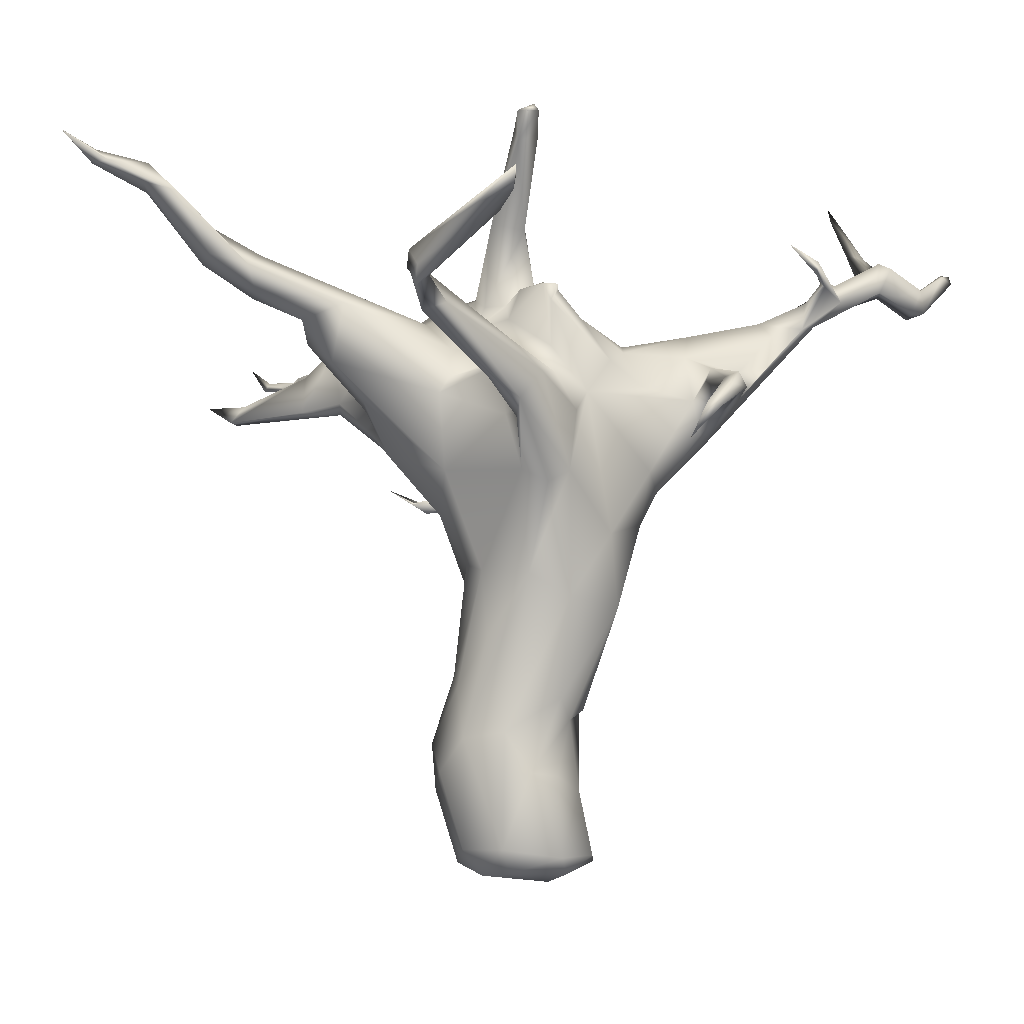
<metadata>
{"format":"obj","ext":"obj","renderer":"f3d","projection":"perspective","resolution":1024,"background":"white","views":[{"elev":-7.9,"azim":117.6,"up":"+Y"}]}
</metadata>
<code>
o ARBOL1_BR2_Circle.004
v -0.1793 0.1651 -0.09293
v 0.1394 0.2341 -0.437
v 0.508 0.2403 -0.04985
v -0.5573 0.2769 -0.0687
v 0.1266 3.324 -0.9031
v 0.4188 3.08 0.4461
v -0.6727 2.176 0.04488
v 0.6079 2.389 0.1241
v -0.1012 2.654 -0.8561
v 0.6007 4.948 0.04922
v 0.4993 3.544 0.6834
v 0.6393 2.941 -0.3174
v -0.6897 2.662 -0.5562
v -0.04627 2.852 0.6738
v -1.07 3.876 -0.4921
v 0.06127 4.043 1.223
v 0.6668 3.849 -0.7493
v 0.2426 4.644 -0.7214
v 0.7847 4.095 1.076
v -0.7954 3.117 0.7397
v 0.8735 3.902 0.4253
v -0.7386 3.808 -0.9727
v -0.5213 5.318 1.268
v -0.3811 5.578 1.107
v 0.4044 5.414 1.257
v 0.1917 5.441 1.16
v -0.311 4.124 1.185
v -0.3968 5.612 -0.1198
v -1.337 5.308 -0.7619
v -0.8029 5.57 0.1242
v 0.09905 4.51 1.73
v -0.1789 5.366 1.384
v -0.6286 4.291 0.9884
v -0.4778 4.563 1.958
v -1.125 5.164 3.11
v 0.2781 5.672 -0.04537
v 0.1415 5.749 -0.2093
v 0.3948 5.075 -0.4281
v 0.4395 5.496 -0.4505
v 0.3992 5.653 -0.499
v 0.2139 5.637 -0.413
v -1.895 5.128 -1.647
v -1.919 5.587 -1.627
v -1.062 3.954 -0.2849
v -1.682 4.798 -0.898
v -1.618 5.399 -1.813
v -1.508 5.078 -1.803
v -1.616 4.548 -1.137
v -2.415 6.137 -2.764
v -2.232 5.863 -2.712
v -2.114 5.66 -2.154
v -1.953 5.744 -2.406
v -2.205 6.004 -2.675
v -2.544 6.102 -2.648
v -3.016 6.026 -2.872
v -3.006 5.739 -2.711
v -2.426 6.15 -2.51
v -2.44 5.856 -2.603
v -2.354 6.187 -2.661
v -3.556 6.288 -2.902
v -2.42 5.848 -2.829
v -2.685 5.886 -2.639
v -3.115 6.032 -2.787
v -2.744 5.735 -2.863
v -3.73 6.309 -2.934
v -2.413 5.971 -2.439
v -2.576 5.996 -2.584
v -3.322 7.072 -1.779
v -2.667 6.088 -2.428
v -2.753 6.343 -2.366
v -1.198 4.992 -1.635
v -1.745 5.461 -1.273
v -0.9787 5.14 -1.17
v -1.525 5.073 -0.7653
v -1.321 4.369 -1.253
v -1.196 4.712 -1.624
v -1.743 5.566 -1.629
v -1.823 5.739 -2.088
v -2.142 5.929 -2.196
v -1.744 5.468 -2.08
v -2.175 5.829 -2.203
v -1.537 5.814 -2.4
v -1.751 5.893 -2.368
v -1.639 5.872 -2.316
v -1.385 5.905 -2.371
v -0.7085 6.06 -2.361
v -1.298 6.006 -2.427
v -0.2555 5.158 2.665
v -0.2028 4.734 2.214
v -0.02426 4.814 2.116
v -0.2362 5.414 2.312
v -0.3245 4.819 2.32
v -0.1821 4.906 3.347
v -0.2063 4.728 3.442
v -0.1208 5.64 1.062
v -0.7315 5.299 0.6843
v -0.5624 5.258 1.519
v -0.4089 5.785 0.2265
v -0.8795 5.085 2.607
v -1.164 5.324 3.305
v -0.9145 5.373 2.917
v -1.038 5.343 3.245
v -1.15 5.319 3.379
v -1.206 5.355 3.71
v -1.134 5.206 3.331
v -1.218 5.205 3.31
v -1.252 5.284 3.739
v -1.351 5.547 4.036
v -0.6428 5.426 2.333
v -0.9619 4.987 2.268
v -1.016 4.928 2.1
v -1.506 5.127 1.961
v -0.9186 5.325 2.38
v -1.447 5.313 2.212
v -2.515 6.217 1.476
v -1.527 5.474 2.121
v -2.254 6.267 1.565
v -2.325 6.221 1.56
v -2.236 6.077 1.488
v -2.531 6.29 1.549
v -2.554 6.321 1.514
v -2.734 6.305 1.69
v -0.3191 5.72 0.09546
v -0.1109 5.702 0.6438
v 0.1742 6.273 -0.04136
v 0.04229 5.596 0.4571
v 0.4371 7.022 -0.2057
v 0.8188 7.263 -0.4696
v 0.4749 6.285 0.1549
v 0.2715 6.232 -0.08596
v 0.2661 6.34 0.1612
v 0.6372 7.122 -0.172
v 0.5354 7.064 -0.3686
v 0.6392 6.993 -0.2083
v 0.8107 7.202 -0.5115
v 0.9635 7.179 -0.3737
v 0.205 1.119 -0.3868
v -0.4964 1.405 -0.1048
v 0.4563 1.144 -0.2471
v 0.2457 1.012 0.8615
v -0.6145 1.359 0.4767
v 0.3432 0.38 -0.5083
v 0.4067 2.743 -0.6275
v -0.4345 0.355 -0.4347
v -0.1051 0.4103 -0.5857
v -0.1488 0.9864 -0.433
v 0.01793 1.637 -0.4195
v 0.2227 1.828 -0.4359
v -0.233 0.3049 0.6137
v -0.5724 2.162 0.3965
v 0.6528 0.4511 -0.05876
v 0.4277 0.2234 0.2681
v 0.6343 1.464 0.3582
v -0.1287 2.357 0.6921
v -0.53 0.3249 0.3982
v -0.6604 0.5108 0.04911
v -0.6084 1.76 0.1808
v -0.402 2.178 0.6032
v 0.5653 0.4597 0.3968
v 0.2038 0.3428 0.6491
v -0.4732 1.747 -0.2692
v -0.2104 1.539 0.8786
v 0.03973 1.455 0.9254
v -0.298 1.745 -0.4007
v 0.5597 1.938 0.4605
v 0.3903 2.055 0.5907
v 0.5625 1.163 0.6428
v 0.3107 1.438 0.8672
v -2.032 5.876 1.694
v -1.499 5.45 2.03
v -1.302 5.04 2.165
v -0.8676 5.033 2.421
v -1.208 5.278 3.773
v -0.9958 5.16 3.131
v -0.8108 5.156 2.709
v -0.2235 4.88 3.274
v -0.4673 5.067 2.343
v -0.3705 5.205 2.417
v -0.1242 4.781 2.607
v 0.4068 5.667 -0.3494
v -0.818 5.346 2.484
v -0.9989 5.377 2.833
v -0.4546 4.781 2.224
v -0.8163 5.313 2.212
v 0.2893 4.768 1.345
v -0.1898 5.445 -0.4467
v -0.9392 5.151 -0.4242
v -0.9466 5.037 -0.1532
v -0.7306 5.244 -0.6209
v 0.2851 5.33 0.4426
v 0.3007 5.393 0.06686
v -0.008221 5.602 0.2582
v 0.5398 4.424 -0.758
v 1.029 4.601 0.3986
v -0.7408 4.789 0.646
v 0.8361 4.545 1.31
v 1.107 4.563 1.158
v 1.676 5.92 1.945
v 1.192 5.414 1.659
v 0.7113 5.076 0.4586
v 0.3647 5.408 0.9129
v 0.7157 5.323 1.664
v 0.1744 5.239 1.434
v 1.314 5.676 1.963
v 1.908 6.093 2.501
v 1.741 5.495 1.974
v 2.077 5.786 2.313
v 1.343 5.103 1.628
v 1.526 5.3 1.576
v 1.978 6.131 2.244
v 2.363 6.636 2.809
v 2.109 5.733 1.796
v 2.44 6.708 2.684
v 2.814 6.655 3.033
v 2.247 5.835 2.117
v 2.522 6.388 2.307
v 2.67 6.758 3.066
v 2.459 6.42 2.679
v -0.6311 3.993 0.9096
v -0.4112 3.997 1.014
v -0.6304 3.664 0.9336
v -0.7804 4.201 0.578
v -2.263 3.951 1.399
v -2.535 4.725 1.403
v -2.751 4.893 1.563
v -0.9199 3.988 1.039
v -3.198 4.737 1.429
v -2.311 4.81 1.867
v -2.573 4.595 1.875
v -1.927 4.639 1.206
v -2.535 4.255 1.308
v -2.895 4.39 1.383
v -3.18 4.607 1.73
v -2.796 4.337 1.662
v -2.634 4.857 1.869
v -3.437 4.8 1.635
v -3.75 4.743 1.34
v -4.038 5.169 0.8623
v -3.38 4.514 1.298
v -3.775 4.98 1.387
v -4.226 5.124 1.022
v -4.194 5.109 0.8204
v -3.735 4.814 1.227
v -4.391 5.173 0.1901
v -4.475 5.349 0.2059
v -4.172 5.29 0.8139
v -4.101 5.202 1.161
v -4.496 5.208 0.4122
v -4.357 5.293 0.6747
v -4.175 5.231 0.6146
v -4.523 5.334 0.01187
v -4.484 5.741 -0.3013
v -4.442 5.422 -0.1469
v 2.772 6.796 3.028
v 2.805 6.673 2.867
v 1.125 4.298 -0.5
v 1.362 4.248 -0.5674
v 1.215 4.6 -0.632
v 0.9372 3.85 -0.3995
v 0.8096 3.738 -0.6025
v 0.9666 4.75 0.3326
v 0.7537 4.877 -0.07121
v 0.8819 4.373 -0.2085
v 1.877 4.911 -0.4448
v 1.22 4.959 -0.4089
v 1.299 4.651 -0.7919
v 2.533 5.406 -0.2332
v 2.754 5.168 -0.3279
v 1.549 4.377 -0.7004
v 2.501 5.015 -0.2506
v 1.777 5.023 -0.3854
v 2.727 5.557 -0.4385
v 2.529 5.387 -0.1156
v 2.629 5.328 -0.208
v 2.823 5.335 -0.3885
v 2.719 5.502 -0.2442
v 2.706 5.257 -0.4385
v 3.058 5.793 -1.425
v 3.187 5.96 -1.511
v 2.954 5.763 -1.044
v 2.944 5.664 -1.238
v 3.09 5.923 -1.468
v -1.727 3.704 0.9259
v -1.591 3.746 1.187
v -1.489 3.507 0.4755
v -1.28 4.071 0.5224
v -1.613 4.493 1.308
v -1.524 4.347 1.327
v -1.431 3.895 0.4586
v -0.9311 3.487 0.9544
v -1.492 4.017 1.281
v -1.709 3.88 1.446
v -1.952 3.841 0.8901
v -0.5137 5.141 -0.7383
v -0.4534 4.786 -0.9624
v -1.066 3.872 -0.7431
v -0.9824 4.204 -0.03926
v -1.156 4.725 -0.3139
v -0.4098 3.96 -1.054
v -0.9903 5.015 -1.435
v -0.9017 4.692 -1.285
v -0.9782 4.378 -1.318
v -0.9098 4.544 -1.571
v 0.1899 4.604 -2.158
v -0.03816 4.754 -2.114
v -0.8027 4.855 -1.463
v -0.1532 4.513 -1.977
v 0.04277 4.702 -2.017
v -0.1535 4.631 -2.145
v 0.07207 4.497 -2.032
v 0.6545 4.063 -1.94
v 0.4626 4.4 -2.013
v 0.4646 4.29 -1.97
v 0.3637 4.381 -2.117
v -1.519 3.678 0.318
v -1.214 3.117 0.02835
v -2.269 3.896 0.2613
v -1.609 3.497 0.1198
v -1.486 3.433 0.005062
v -2.821 4.228 0.1672
v -2.173 3.792 0.09021
v -2.2 3.66 0.1155
v -2.91 4.234 0.08162
v -2.905 4.197 0.0914
v -3.108 4.264 0.2058
v -1.556 3.891 1.76
v -1.759 4.273 1.531
v -2.031 4.317 1.747
v -1.602 4.055 1.885
v -1.121 3.934 1.916
v -1.459 3.937 1.69
v -1.034 4.083 2.136
v -1.229 3.967 1.949
v -1.238 3.852 1.82
v -3.213 6.877 -1.932
v -3.049 6.635 -2.036
v -3.192 6.9 -1.857
v -3.476 6.254 -2.945
v -3.703 6.222 -2.968
v -2.933 6.052 -2.826
v 0.6406 2.995 0.1659
v -0.853 4.818 2.029
v -0.7215 4.718 1.318
v -0.6837 5.632 -0.01848
v -1.079 5.34 2.274
v 1.22 7.069 -0.6162
v 1.502 5.816 2.093
v -3.361 4.447 1.474
v -4.455 5.421 -0.009107
v 0.4312 4.815 -0.4849
v -1.339 3.638 0.01249
v -1.334 3.453 -0.04834
v -0.5966 3.492 -0.8643
v -1.959 4.482 0.9716
v -0.9318 3.332 -0.4606
v -0.07535 3.45 0.8001
v -1.061 3.054 0.4828
v -0.1961 5.014 -0.7509
v -0.1185 5.333 1.806
v -1.859 5.015 -1.261
v -2.842 6.442 -2.142
v -1.938 5.522 -2.125
v -0.4184 4.975 3.934
v -0.5839 5.773 0.5595
v -1.25 5.307 2.154
v -0.3285 5.82 0.5057
v -0.09364 1.074 0.8774
v -0.4307 1.29 0.7572
v 0.5429 1.514 -0.01985
v -0.1433 4.75 3.481
v 0.5051 4.392 1.271
v 1.384 4.913 1.335
v 1.584 5.403 1.089
v 1.936 5.509 1.819
v 2.614 6.488 2.62
v -0.7852 4.32 0.3443
v -1.061 4.117 0.7167
v -3.105 4.809 1.698
v -3.79 4.957 1.534
v -3.743 4.83 1.564
v -4.358 5.327 -0.005653
v 3.2 6.868 3.076
v 3.142 6.914 3.149
v 0.5861 4.976 -0.2661
v 1.476 4.907 -0.5934
v 1.818 4.539 -0.5216
v 2.318 5.108 -0.3946
v 2.858 5.748 -0.9625
v 3.157 5.859 -1.484
v -1.931 4.176 0.8081
v -1.657 3.993 1.453
v -1.816 3.74 0.1864
v -1.377 3.749 0.1459
v -2.083 4.044 1.644
v -1.496 4.046 1.819
v -3.182 5.817 -2.81
v -2.98 5.784 -2.907
v -2.022 5.931 -2.32
v -0.4914 5.392 2.309
v -4.514 5.717 -0.3024
v -1.277 5.404 -1.076
v -3.73 6.227 -2.906
f 1 144 2
f 1 4 144
f 3 152 1
f 152 149 1
f 1 149 155
f 155 4 1
f 166 6 14
f 7 150 357
f 7 357 316
f 341 165 8
f 12 341 8
f 150 20 357
f 158 154 20
f 164 13 9
f 9 143 148
f 6 341 21
f 14 6 11
f 33 222 220
f 12 259 341
f 9 13 353
f 5 9 353
f 12 17 260
f 13 316 355
f 15 355 44
f 262 261 194
f 11 16 356
f 27 220 16
f 11 21 19
f 14 221 20
f 20 154 14
f 24 364 23
f 201 26 25
f 97 184 109
f 26 95 32
f 384 350 38
f 384 38 191
f 189 187 344
f 30 187 188
f 344 187 30
f 186 344 28
f 186 189 344
f 344 123 28
f 298 74 45
f 188 195 96
f 358 295 294
f 181 109 113
f 359 32 97
f 33 342 343
f 101 109 182
f 99 34 183
f 172 110 34
f 342 111 365
f 365 184 342
f 175 399 101
f 28 192 37
f 41 39 358
f 39 38 18
f 40 39 41
f 47 76 80
f 362 75 42
f 45 15 44
f 44 298 45
f 45 48 15
f 294 73 401
f 79 57 81
f 66 81 57
f 53 398 52
f 59 57 79
f 80 77 46
f 46 71 47
f 47 80 46
f 43 42 360
f 43 81 42
f 61 49 50
f 49 59 53
f 59 79 398
f 57 59 340
f 49 61 55
f 58 64 50
f 340 59 49
f 49 55 340
f 58 81 66
f 58 51 81
f 58 67 62
f 60 338 65
f 61 50 64
f 402 65 339
f 66 361 69
f 67 66 69
f 54 70 57
f 67 69 336
f 54 67 70
f 70 337 361
f 76 71 309
f 309 303 76
f 74 29 72
f 401 72 29
f 43 72 77
f 74 72 45
f 72 360 45
f 303 75 76
f 72 401 77
f 296 48 75
f 83 398 84
f 84 398 78
f 43 79 81
f 52 82 80
f 87 52 83
f 87 85 82
f 85 86 83
f 83 86 87
f 92 178 177
f 183 92 177
f 183 89 92
f 176 92 94
f 179 89 90
f 363 370 93
f 179 370 94
f 370 363 94
f 93 176 363
f 95 124 366
f 364 95 366
f 30 96 364
f 26 201 124
f 95 26 124
f 124 201 190
f 190 126 124
f 344 364 98
f 175 174 99
f 35 172 99
f 182 100 101
f 105 102 103
f 102 174 175
f 175 101 102
f 100 103 102
f 106 100 35
f 106 105 173
f 173 107 106
f 173 104 108
f 113 172 181
f 111 34 110
f 110 171 111
f 345 114 113
f 117 116 170
f 114 345 116
f 119 170 112
f 169 114 116
f 169 116 117
f 117 121 120
f 115 121 119
f 122 121 115
f 125 366 131
f 129 131 124
f 98 125 123
f 130 125 127
f 127 133 130
f 126 129 124
f 130 126 192
f 129 126 130
f 127 128 133
f 134 130 133
f 127 131 132
f 127 125 131
f 129 134 132
f 132 128 127
f 136 132 134
f 346 136 135
f 147 139 137
f 160 140 149
f 140 367 149
f 140 163 367
f 151 3 142
f 142 3 2
f 151 142 139
f 369 12 153
f 137 146 147
f 147 146 161
f 146 144 138
f 9 147 164
f 150 157 141
f 7 13 157
f 151 152 3
f 151 153 159
f 159 153 167
f 154 166 14
f 155 156 4
f 368 367 162
f 159 160 152
f 167 153 165
f 163 168 154
f 139 148 369
f 147 161 164
f 158 150 368
f 117 119 121
f 117 118 169
f 365 112 170
f 114 112 171
f 110 172 113
f 173 108 107
f 173 105 104
f 106 107 104
f 88 93 370
f 88 399 178
f 90 91 179
f 180 40 37
f 37 41 186
f 184 365 345
f 343 97 195
f 184 97 342
f 31 371 185
f 359 90 185
f 185 90 31
f 188 297 195
f 186 358 294
f 189 186 294
f 17 193 266
f 376 33 343
f 376 222 33
f 343 195 376
f 196 185 371
f 208 197 372
f 197 208 196
f 203 202 204
f 373 200 201
f 200 190 201
f 197 21 372
f 26 203 25
f 205 204 206
f 374 212 215
f 198 347 210
f 210 347 205
f 202 208 199
f 206 204 209
f 347 198 25
f 261 373 194
f 212 374 373
f 205 218 211
f 215 216 375
f 205 213 210
f 209 374 206
f 255 375 216
f 213 255 216
f 205 211 213
f 210 216 212
f 218 205 207
f 382 255 254
f 382 254 383
f 383 254 217
f 217 211 218
f 218 214 217
f 217 254 213
f 285 289 315
f 219 226 221
f 319 316 285
f 357 283 285
f 297 393 286
f 293 234 231
f 232 231 234
f 394 328 229
f 289 286 393
f 226 219 377
f 235 378 233
f 224 232 227
f 232 239 227
f 235 229 228
f 230 224 225
f 390 231 224
f 232 224 231
f 229 348 234
f 234 348 232
f 232 348 239
f 233 229 235
f 378 236 233
f 225 378 235
f 236 227 240
f 243 237 242
f 237 348 380
f 380 236 379
f 248 242 241
f 380 241 237
f 240 243 238
f 248 249 245
f 242 250 238
f 241 247 249
f 349 245 381
f 251 248 245
f 253 381 244
f 257 258 256
f 266 193 350
f 385 350 384
f 18 350 193
f 263 256 258
f 258 262 263
f 269 259 260
f 261 262 10
f 258 265 262
f 266 387 269
f 262 265 10
f 265 271 385
f 271 265 264
f 266 269 17
f 260 17 269
f 386 257 269
f 268 270 277
f 269 270 386
f 387 385 267
f 264 273 271
f 267 271 273
f 275 280 276
f 275 274 268
f 267 273 276
f 276 274 275
f 270 387 277
f 278 268 281
f 277 281 268
f 275 268 278
f 388 272 276
f 276 280 279
f 388 279 282
f 282 278 388
f 389 279 280
f 223 283 284
f 223 326 394
f 293 289 285
f 231 390 293
f 377 286 230
f 354 286 390
f 377 230 287
f 377 287 226
f 292 284 391
f 391 291 327
f 293 283 223
f 294 295 73
f 22 353 355
f 22 355 296
f 297 188 298
f 298 188 187
f 299 353 22
f 353 299 5
f 299 22 302
f 301 295 18
f 299 18 5
f 302 301 299
f 71 300 305
f 308 305 300
f 301 306 300
f 303 301 302
f 306 301 303
f 303 302 75
f 308 304 305
f 309 307 303
f 306 308 300
f 314 313 310
f 309 304 314
f 308 312 304
f 312 311 314
f 311 313 314
f 315 393 392
f 285 315 318
f 321 317 392
f 318 322 319
f 320 323 325
f 317 320 322
f 322 324 323
f 325 323 324
f 320 325 324
f 331 326 391
f 331 334 326
f 395 333 330
f 70 336 335
f 68 335 336
f 337 68 336
f 335 68 337
f 55 61 64
f 397 56 396
f 339 396 402
f 56 397 64
f 3 1 2
f 152 160 149
f 5 17 143
f 341 166 165
f 6 166 341
f 153 12 8
f 150 158 20
f 12 369 143
f 164 161 13
f 13 7 316
f 9 5 143
f 10 384 190
f 265 384 10
f 222 219 220
f 222 377 219
f 259 21 341
f 355 316 352
f 355 352 44
f 12 143 17
f 260 259 12
f 11 356 14
f 353 13 355
f 194 263 262
f 356 16 220
f 19 31 11
f 301 73 295
f 17 18 193
f 18 17 5
f 21 11 6
f 19 21 197
f 221 14 356
f 20 221 290
f 194 21 263
f 302 22 75
f 96 23 364
f 23 195 97
f 23 96 195
f 399 97 109
f 190 200 10
f 191 190 384
f 33 220 27
f 27 34 342
f 34 27 16
f 89 183 34
f 342 33 27
f 18 38 350
f 191 38 180
f 188 96 30
f 358 18 295
f 109 101 399
f 88 91 399
f 203 359 185
f 359 91 90
f 16 11 31
f 31 89 16
f 89 34 16
f 359 203 32
f 91 359 97
f 97 399 91
f 109 181 182
f 34 111 342
f 34 99 172
f 175 177 399
f 182 172 35
f 182 181 172
f 37 40 41
f 37 192 36
f 358 186 41
f 39 18 358
f 39 180 38
f 39 40 180
f 37 36 180
f 362 42 51
f 78 43 77
f 76 362 80
f 362 76 75
f 72 43 360
f 75 22 296
f 296 15 48
f 53 52 50
f 80 78 77
f 360 48 45
f 48 360 42
f 42 81 51
f 50 49 53
f 50 52 362
f 51 50 362
f 50 51 58
f 53 59 398
f 340 54 57
f 340 63 54
f 56 64 58
f 66 67 58
f 57 361 66
f 57 70 361
f 60 65 402
f 58 62 56
f 54 62 67
f 62 54 63
f 63 402 62
f 402 56 62
f 339 65 338
f 338 397 339
f 361 336 69
f 336 70 67
f 76 47 71
f 401 73 46
f 46 73 71
f 401 46 77
f 75 48 42
f 79 78 398
f 52 80 362
f 79 43 78
f 78 80 82
f 85 84 82
f 84 85 83
f 398 83 52
f 52 87 82
f 82 84 78
f 87 86 85
f 88 179 91
f 89 31 90
f 92 89 94
f 176 88 178
f 88 176 93
f 94 89 179
f 24 95 364
f 344 98 123
f 32 23 97
f 23 32 24
f 190 192 126
f 203 26 32
f 32 95 24
f 364 344 30
f 364 366 98
f 35 100 182
f 174 35 99
f 174 105 35
f 100 102 101
f 103 100 104
f 105 106 35
f 107 108 104
f 104 105 103
f 112 365 111
f 184 345 109
f 113 109 345
f 171 112 111
f 134 135 136
f 345 365 116
f 365 170 116
f 119 169 118
f 115 119 118
f 112 169 119
f 114 169 112
f 120 118 117
f 120 121 122
f 122 115 120
f 366 124 131
f 192 28 123
f 125 98 366
f 125 130 123
f 123 130 192
f 128 135 133
f 134 129 130
f 131 129 132
f 346 128 136
f 286 222 376
f 132 136 128
f 128 346 135
f 145 142 2
f 142 145 146
f 137 139 142
f 142 146 137
f 4 156 144
f 156 138 144
f 138 156 157
f 140 168 163
f 162 367 163
f 139 369 151
f 369 153 151
f 143 369 148
f 161 146 138
f 2 144 145
f 146 145 144
f 147 9 148
f 149 368 155
f 155 368 141
f 149 367 368
f 150 7 157
f 157 161 138
f 157 13 161
f 151 159 152
f 141 156 155
f 157 156 141
f 368 150 141
f 158 162 154
f 160 159 140
f 140 159 167
f 139 147 148
f 162 163 154
f 162 158 368
f 153 8 165
f 166 168 165
f 154 168 166
f 168 167 165
f 167 168 140
f 120 115 118
f 170 119 117
f 100 106 104
f 105 174 102
f 363 176 94
f 179 88 370
f 178 92 176
f 178 399 177
f 180 36 191
f 37 186 28
f 177 175 183
f 175 99 183
f 342 97 343
f 31 19 371
f 191 192 190
f 191 36 192
f 21 194 372
f 297 376 195
f 371 19 196
f 372 373 209
f 372 209 208
f 347 203 204
f 201 198 373
f 202 199 204
f 196 203 185
f 196 202 203
f 19 197 196
f 203 347 25
f 347 204 205
f 207 205 206
f 200 373 261
f 212 373 198
f 202 196 208
f 199 208 209
f 209 204 199
f 201 25 198
f 372 194 373
f 209 373 374
f 210 213 216
f 215 212 216
f 198 210 212
f 215 207 374
f 206 374 207
f 215 375 207
f 375 218 207
f 214 383 217
f 213 254 255
f 217 213 211
f 375 214 218
f 221 226 290
f 285 316 357
f 356 220 221
f 221 220 219
f 297 44 351
f 376 297 286
f 328 228 229
f 394 229 234
f 230 225 228
f 287 230 228
f 235 228 225
f 224 227 225
f 284 357 20
f 297 351 393
f 289 390 286
f 291 290 226
f 223 394 234
f 348 229 233
f 225 227 378
f 378 227 236
f 247 379 240
f 379 236 240
f 242 238 243
f 233 380 348
f 236 380 233
f 237 241 242
f 379 247 380
f 241 380 247
f 240 238 246
f 240 246 247
f 243 240 227
f 227 239 243
f 237 239 348
f 237 243 239
f 246 249 247
f 113 171 110
f 242 244 250
f 248 244 242
f 250 246 238
f 241 249 248
f 250 244 381
f 245 349 251
f 245 249 246
f 250 245 246
f 250 381 245
f 381 252 349
f 252 251 349
f 251 400 253
f 244 248 251
f 253 244 251
f 400 252 253
f 252 381 253
f 400 251 252
f 382 383 214
f 214 375 255
f 214 255 382
f 256 259 257
f 258 257 386
f 264 258 386
f 266 350 385
f 384 265 385
f 263 21 259
f 256 263 259
f 10 200 261
f 269 387 270
f 274 273 264
f 264 265 258
f 269 257 259
f 267 277 387
f 272 277 267
f 267 385 271
f 387 266 385
f 270 264 386
f 270 274 264
f 267 276 272
f 274 270 268
f 276 273 274
f 278 280 275
f 280 278 389
f 388 278 281
f 281 277 388
f 272 388 277
f 388 276 279
f 282 279 389
f 389 278 282
f 357 284 283
f 20 290 284
f 292 223 284
f 293 390 289
f 354 230 286
f 230 354 224
f 226 288 291
f 288 226 287
f 228 288 287
f 228 291 288
f 327 291 328
f 228 328 291
f 354 390 224
f 284 290 291
f 391 284 291
f 327 331 391
f 285 283 293
f 223 234 293
f 189 294 401
f 401 29 189
f 296 355 15
f 297 298 44
f 298 29 74
f 187 29 298
f 29 187 189
f 18 299 301
f 300 73 301
f 300 71 73
f 305 309 71
f 307 306 303
f 308 306 307
f 307 310 308
f 314 310 307
f 307 309 314
f 313 308 310
f 309 305 304
f 312 308 313
f 311 312 313
f 304 312 314
f 315 392 318
f 289 393 315
f 319 285 318
f 351 44 352
f 316 319 352
f 392 393 351
f 392 351 321
f 351 352 321
f 321 352 319
f 321 319 322
f 322 318 317
f 317 318 392
f 324 322 320
f 321 320 317
f 320 321 323
f 321 322 323
f 292 391 326
f 292 326 223
f 327 328 329
f 394 329 328
f 394 326 329
f 333 395 329
f 333 329 326
f 333 326 332
f 332 326 334
f 395 331 327
f 329 395 327
f 334 331 330
f 395 330 331
f 332 330 333
f 330 332 334
f 361 337 336
f 337 70 335
f 64 397 55
f 55 397 338
f 402 396 56
f 60 402 63
f 339 397 396
f 55 63 340
f 338 60 55
f 63 55 60
f 134 133 135
f 286 377 222
f 113 114 171

</code>
